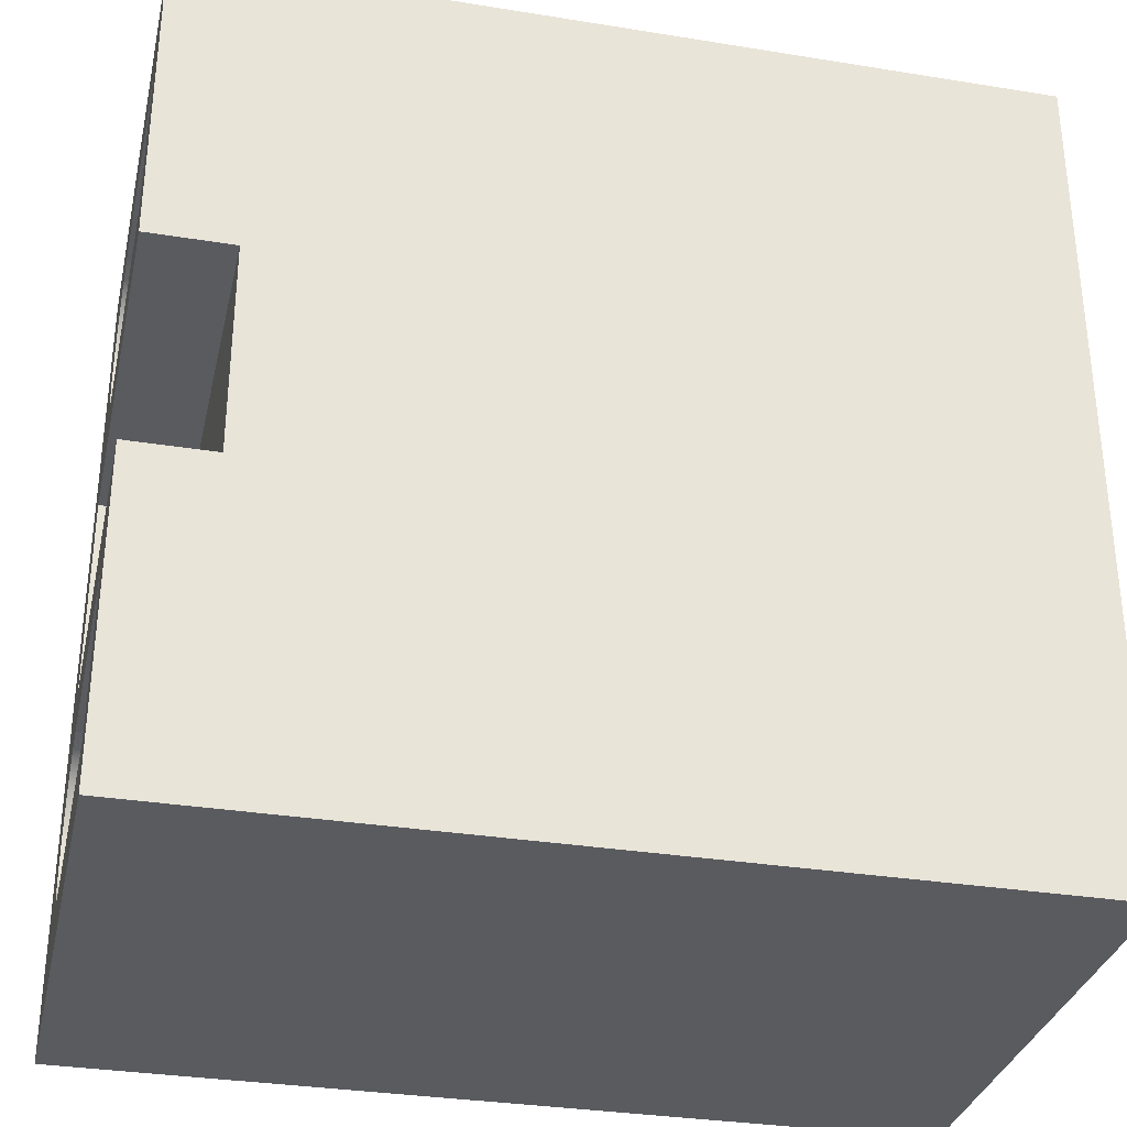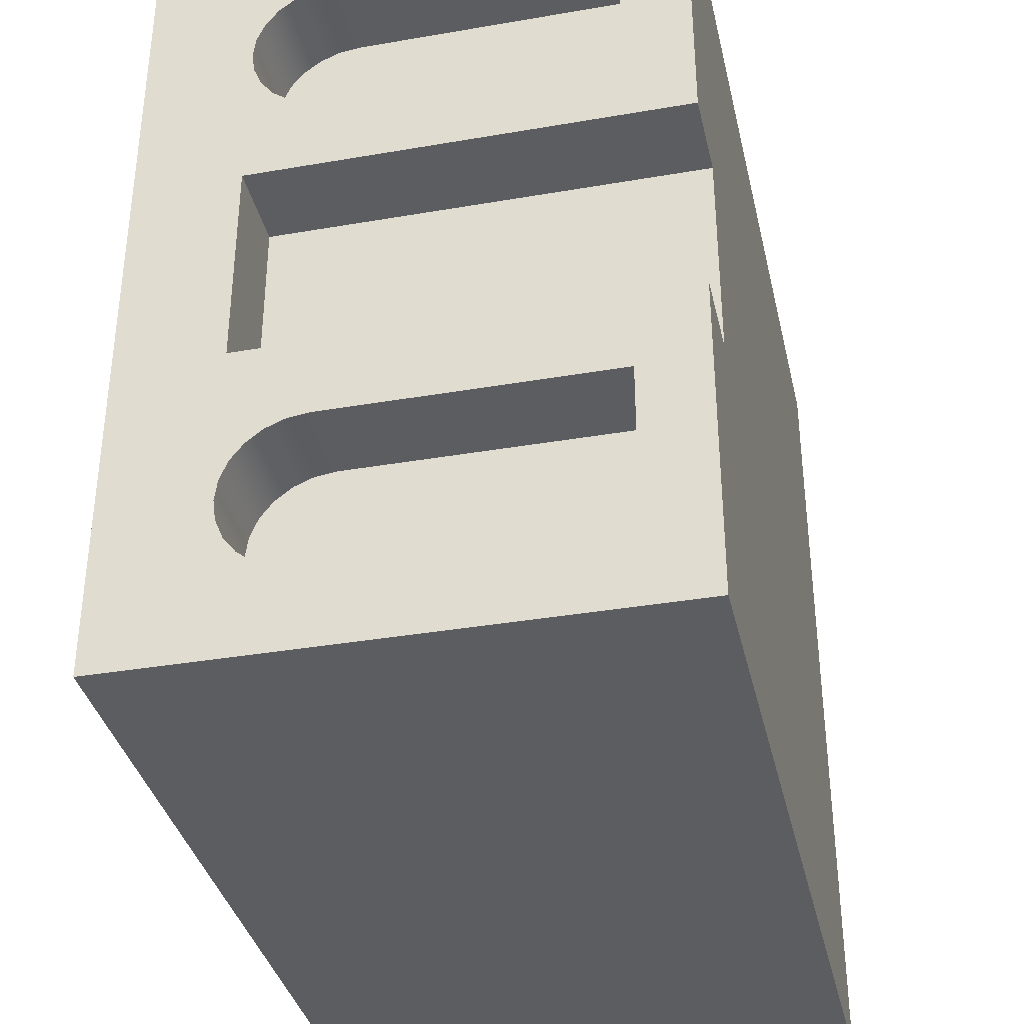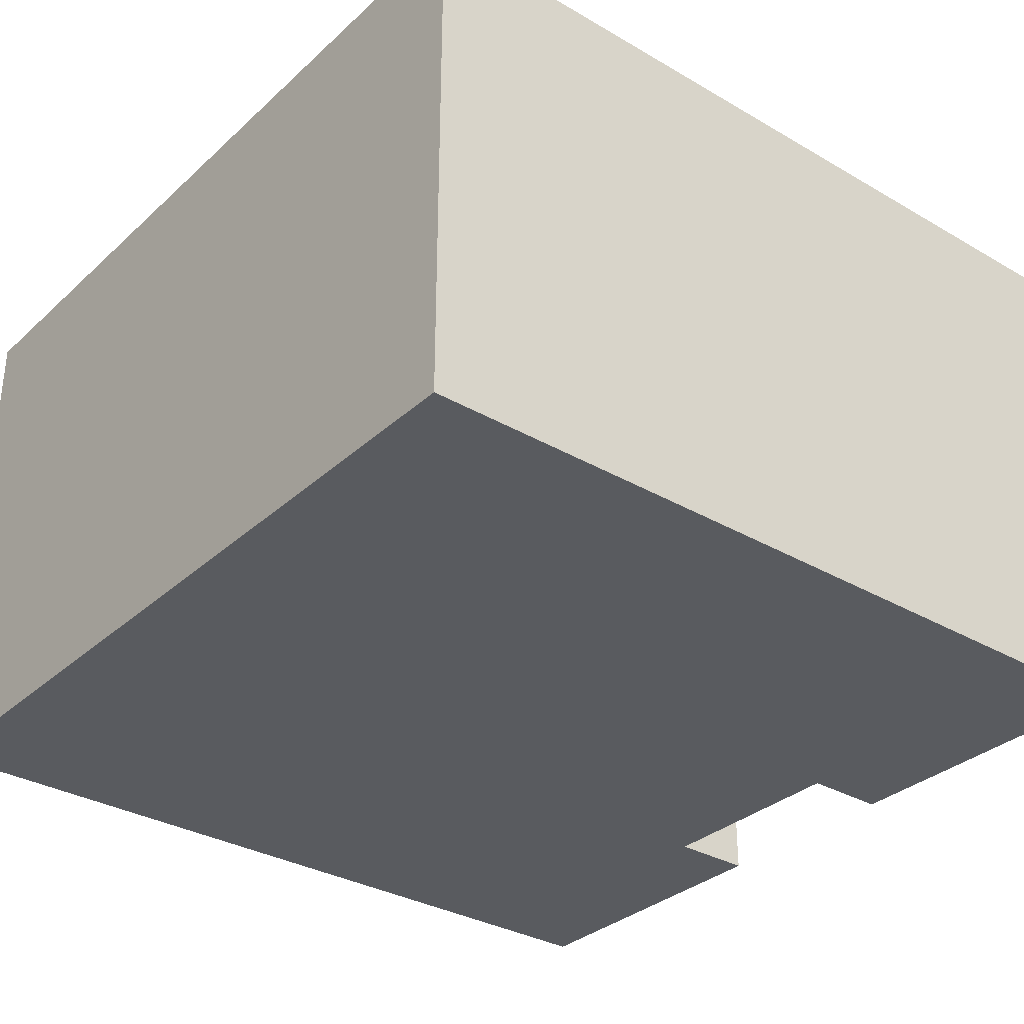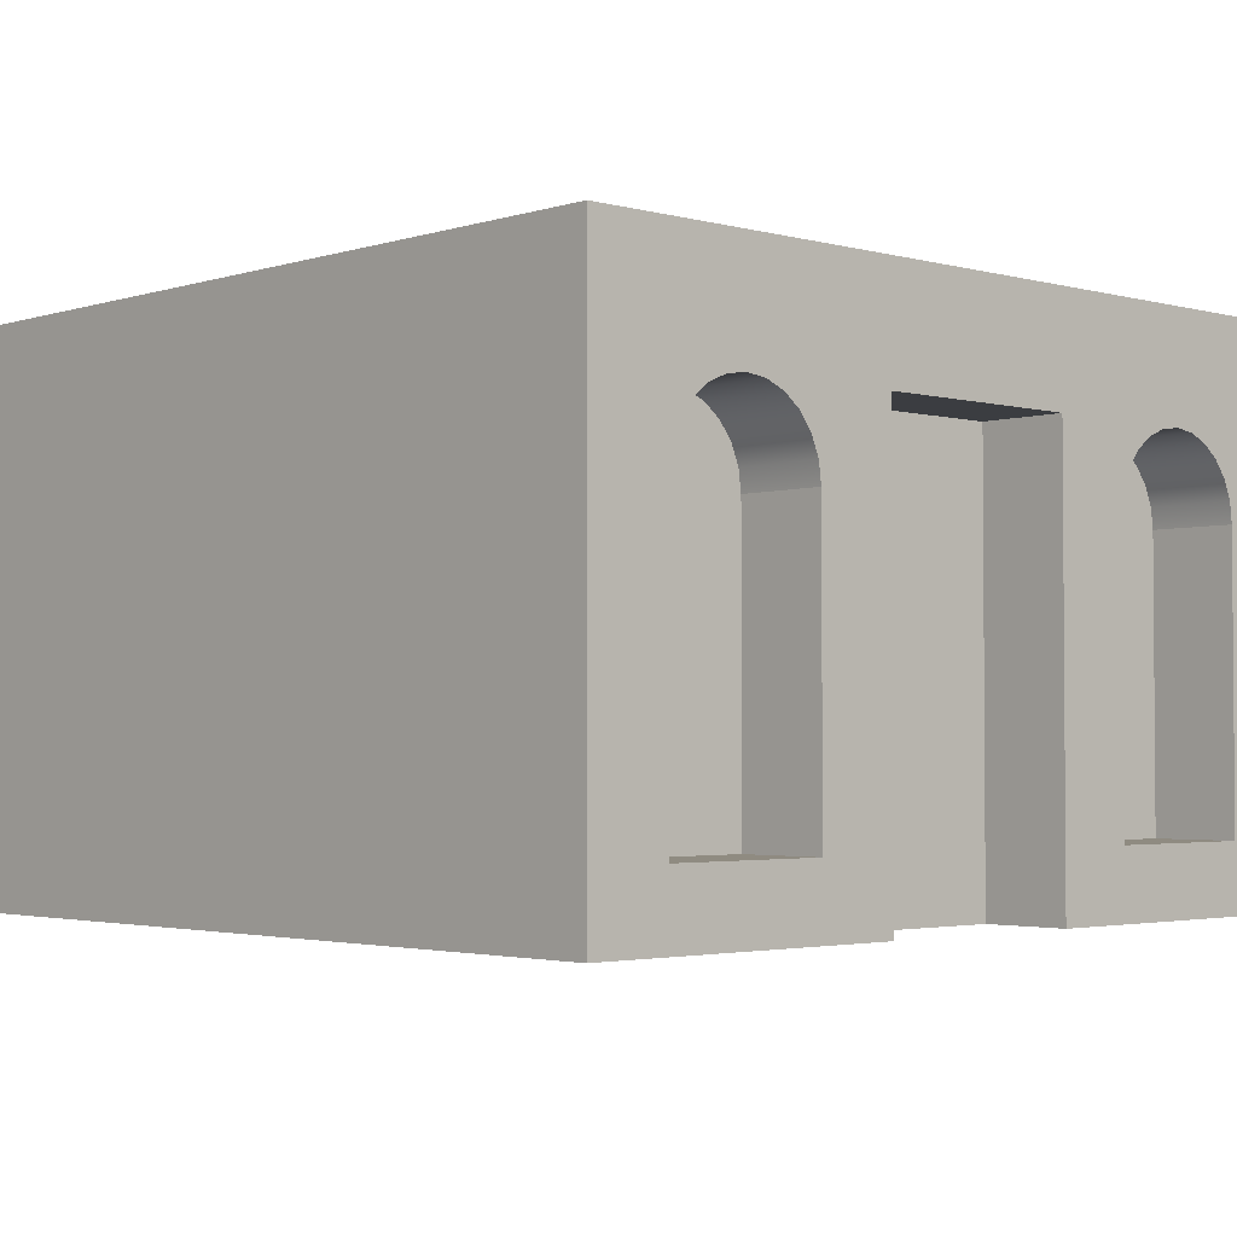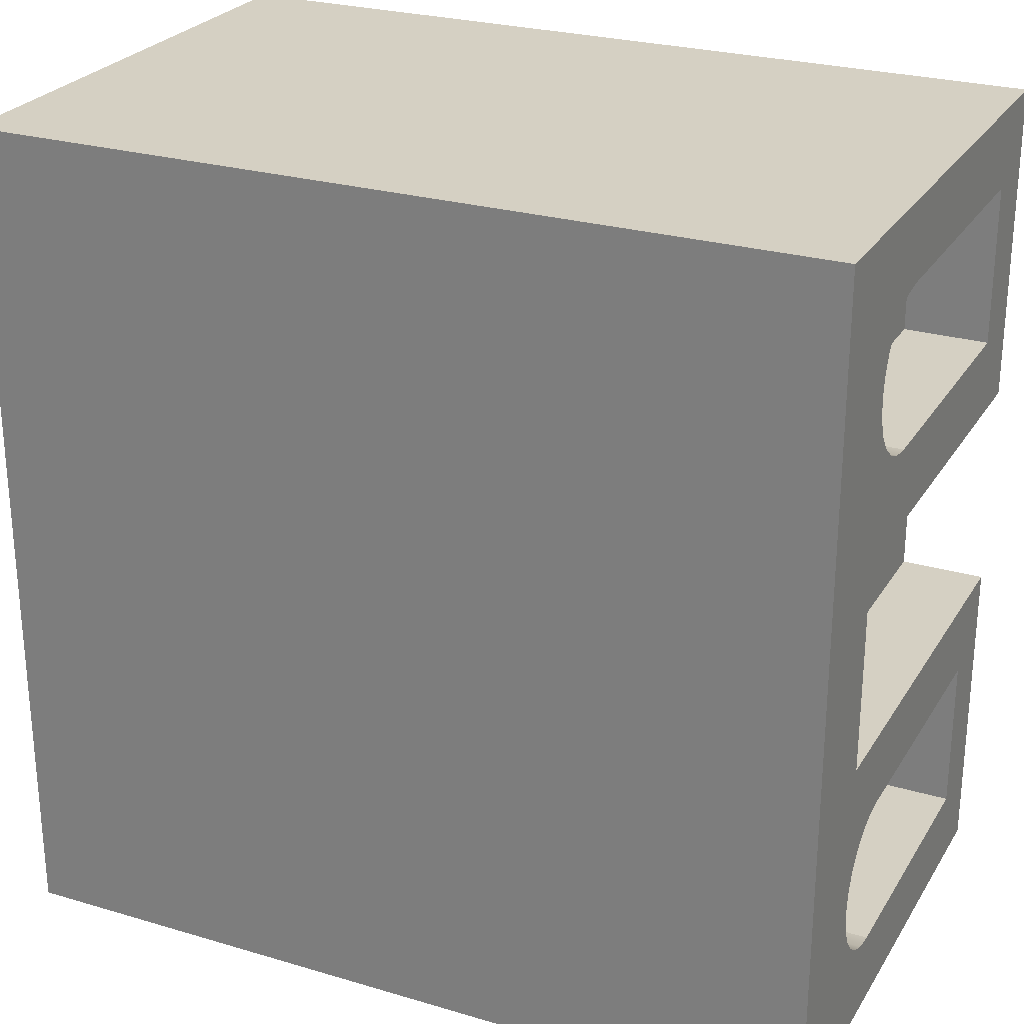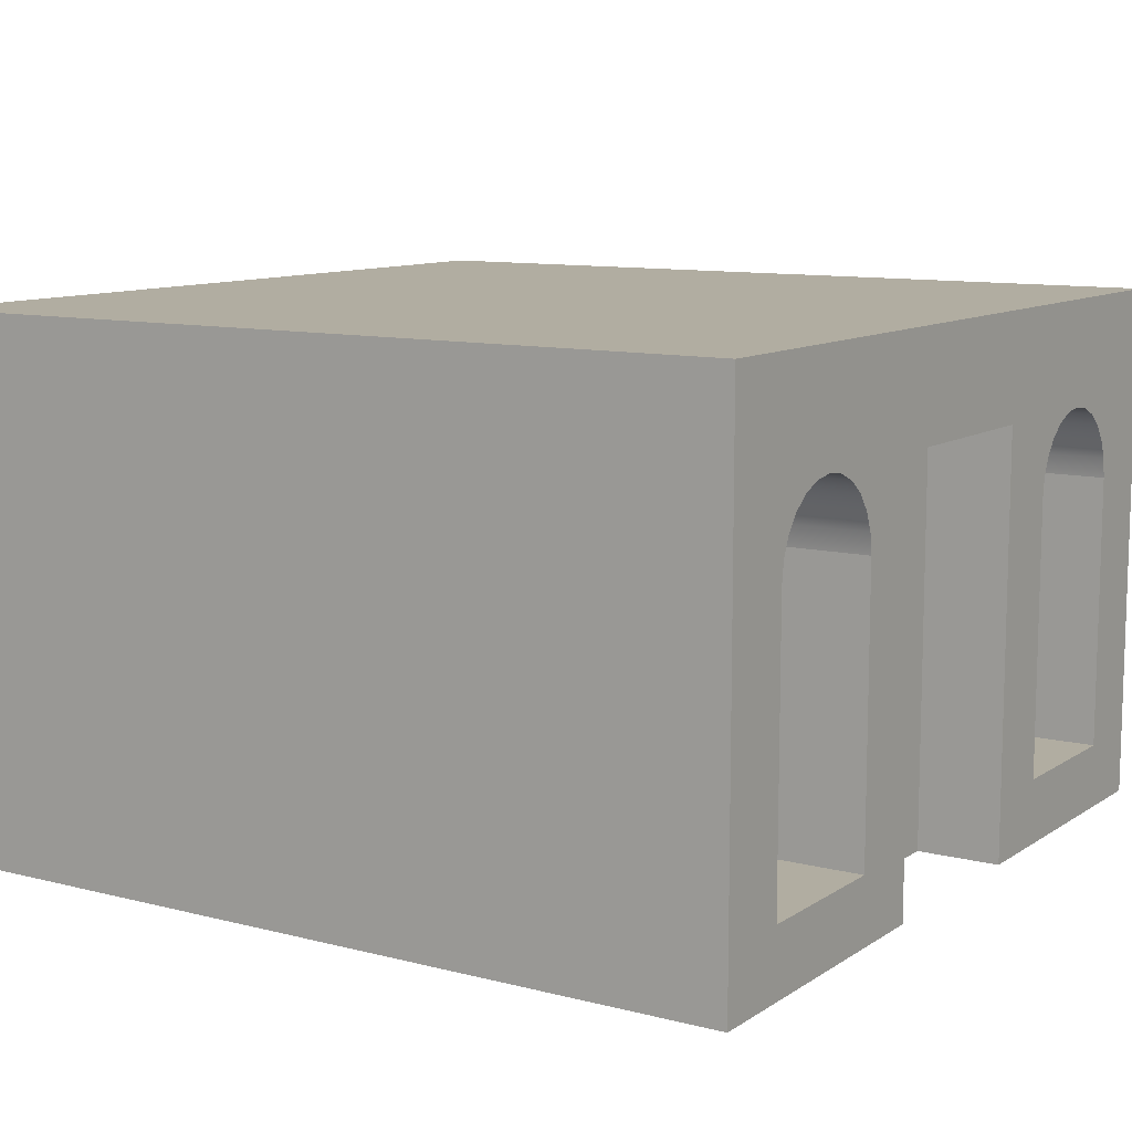
<metadata>
{"format":"obj","ext":"obj","renderer":"f3d","projection":"perspective","resolution":1024,"background":"white","views":[{"elev":-32.4,"azim":-12.7,"up":"+Z"},{"elev":-36.2,"azim":-77.3,"up":"+Z"},{"elev":-32.6,"azim":141.1,"up":"+Y"},{"elev":-2.6,"azim":-132.9,"up":"+Y"},{"elev":26.1,"azim":-154.9,"up":"+Z"},{"elev":10.4,"azim":-147.2,"up":"+Y"}]}
</metadata>
<code>
o Mesh1_Group1_Model.152
v 0.5 0 -0.5
v 0.5 0.625 -0.5
v 0.5 0.625 0.5
v 0.5 0 0.5
v -0.5 0 -0.5
v -0.5 0.625 -0.5
v -0.5 0.07812 -0.4062
v -0.5 0.07812 -0.2188
v -0.5 0 -0.125
v -0.5 0.4062 -0.2188
v -0.5 0.4305 -0.2219
v -0.5 0.5 -0.125
v -0.5 0.4531 -0.2313
v -0.5 0.4725 -0.2462
v -0.5 0.4874 -0.2656
v -0.5 0.5 0.125
v -0.5 0.4874 0.2656
v -0.5 0.4968 0.2882
v -0.5 0.5 0.3125
v -0.5 0.4968 0.3368
v -0.5 0.625 0.5
v -0.5 0.4874 0.3594
v -0.5 0.4725 0.3788
v -0.5 0.4531 0.3937
v -0.5 0.4305 0.4031
v -0.5 0 0.5
v -0.5 0.4062 0.4062
v -0.4 0.4305 0.4031
v -0.4 0.4062 0.4062
v -0.4 0.4531 0.3937
v -0.4 0.4725 0.3788
v -0.4 0.4874 0.3594
v -0.4 0.4968 0.3368
v -0.4 0.5 0.3125
v -0.4 0.4968 0.2882
v -0.4 0.4874 0.2656
v -0.5 0.4725 0.2462
v -0.4 0.4725 0.2462
v -0.5 0.4531 0.2313
v -0.5 0.4305 0.2219
v -0.5 0.4062 0.2188
v -0.5 0.07812 0.2188
v -0.5 0 0.125
v -0.5 0.07812 0.4062
v -0.4 0.07812 0.4062
v -0.4 0.4531 0.2313
v -0.4 0.4305 0.2219
v -0.4 0.4062 0.2188
v -0.4 0.07812 0.2188
v -0.4 0 0.125
v -0.4 0 -0.125
v -0.4 0.5 0.125
v -0.4 0.5 -0.125
v -0.5 0.4968 -0.2882
v -0.5 0.5 -0.3125
v -0.5 0.4968 -0.3368
v -0.5 0.4874 -0.3594
v -0.5 0.4725 -0.3788
v -0.5 0.4531 -0.3937
v -0.5 0.4305 -0.4031
v -0.5 0.4062 -0.4062
v -0.4 0.07812 -0.4062
v -0.4 0.4062 -0.4062
v -0.4 0.07812 -0.2188
v -0.4 0.4062 -0.2188
v -0.4 0.4305 -0.2219
v -0.4 0.4531 -0.2313
v -0.4 0.4725 -0.2462
v -0.4 0.4874 -0.2656
v -0.4 0.4968 -0.2882
v -0.4 0.5 -0.3125
v -0.4 0.4968 -0.3368
v -0.4 0.4874 -0.3594
v -0.4 0.4725 -0.3788
v -0.4 0.4531 -0.3937
v -0.4 0.4305 -0.4031
f 1 2 3
f 5 7 6
f 5 8 7
f 9 8 5
f 8 9 10
f 9 11 10
f 12 11 9
f 12 13 11
f 12 14 13
f 12 15 14
f 12 6 15
f 16 6 12
f 17 6 16
f 18 6 17
f 19 6 18
f 20 6 19
f 20 21 6
f 22 21 20
f 23 21 22
f 24 21 23
f 25 21 24
f 21 25 26
f 26 25 27
f 51 1 4
f 60 61 63
f 59 60 76
f 58 59 75
f 57 58 74
f 56 57 73
f 55 56 72
f 54 55 71
f 17 16 37
f 37 16 39
f 39 16 40
f 40 16 41
f 41 16 42
f 43 42 16
f 43 44 42
f 26 44 43
f 44 26 27
f 15 54 70
f 13 14 68
f 11 13 67
f 10 11 66
f 8 10 65
f 7 8 64
f 27 25 28
f 61 7 62
f 12 9 51
f 16 12 53
f 43 16 52
f 2 6 21
f 15 6 54
f 54 6 55
f 55 6 56
f 56 6 57
f 57 6 58
f 58 6 59
f 59 6 60
f 60 6 61
f 61 6 7
f 4 3 21
f 42 44 45
f 41 42 49
f 40 41 48
f 39 40 47
f 37 39 46
f 44 27 29
f 17 37 38
f 18 17 36
f 19 18 35
f 20 19 34
f 22 20 33
f 23 22 32
f 24 23 31
f 5 2 1
f 27 28 29
f 25 30 28
f 24 31 30
f 23 32 31
f 22 33 32
f 20 34 33
f 19 35 34
f 18 36 35
f 17 38 36
f 44 29 45
f 37 46 38
f 14 15 69
f 39 47 46
f 40 48 47
f 41 49 48
f 42 45 49
f 4 21 26
f 5 6 2
f 4 26 50
f 26 43 50
f 51 9 5
f 51 5 1
f 2 21 3
f 43 52 50
f 16 53 52
f 12 51 53
f 61 62 63
f 7 64 62
f 8 65 64
f 10 66 65
f 11 67 66
f 13 68 67
f 14 69 68
f 15 70 69
f 54 71 70
f 55 72 71
f 56 73 72
f 57 74 73
f 58 75 74
f 59 76 75
f 60 63 76
f 51 4 50
f 25 24 30
f 1 3 4
f 62 64 65
f 48 29 32
f 52 53 51
f 49 45 29
f 63 65 69
f 49 29 48
f 29 28 30
f 30 31 29
f 31 32 29
f 32 33 34
f 34 35 36
f 36 38 48
f 38 46 48
f 46 47 48
f 32 34 48
f 34 36 48
f 52 51 50
f 62 65 63
f 65 66 67
f 67 68 65
f 68 69 65
f 69 70 71
f 71 72 73
f 73 74 63
f 74 75 63
f 75 76 63
f 69 71 63
f 71 73 63

</code>
